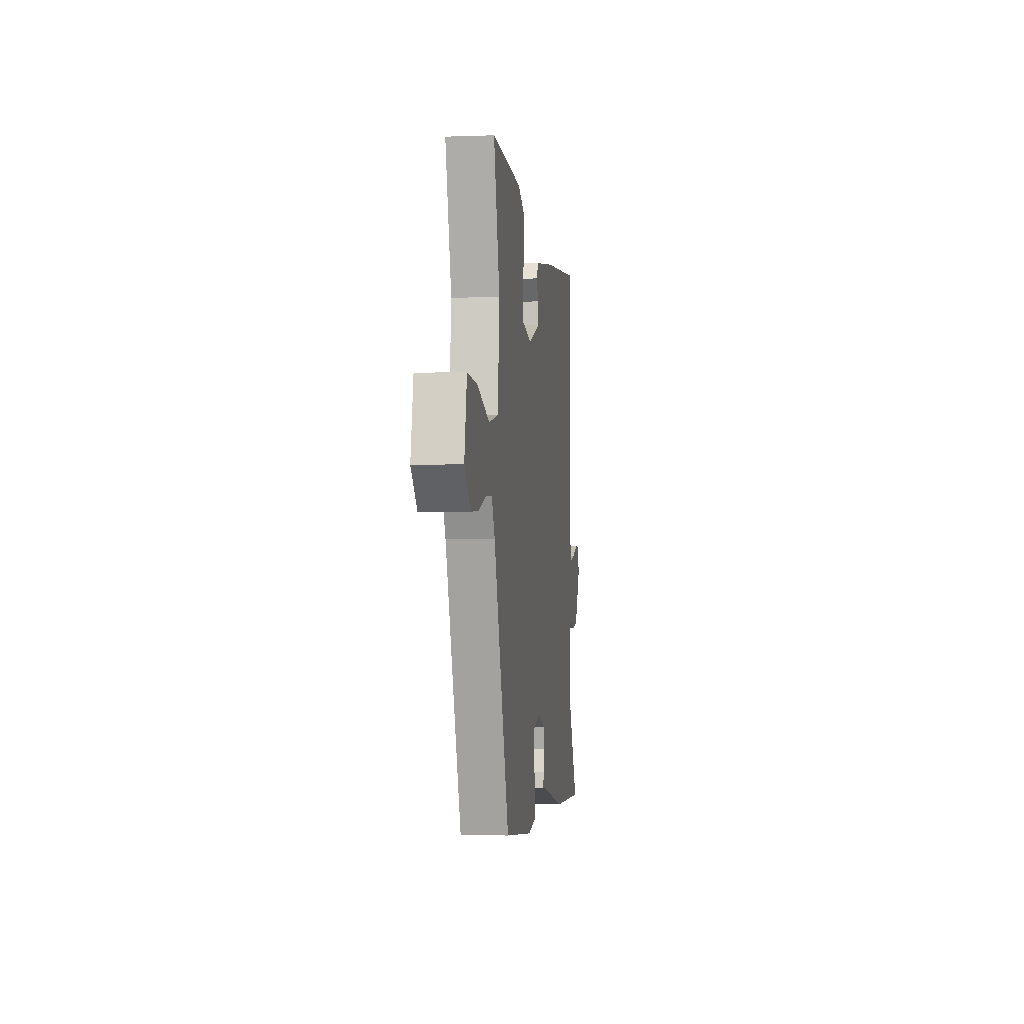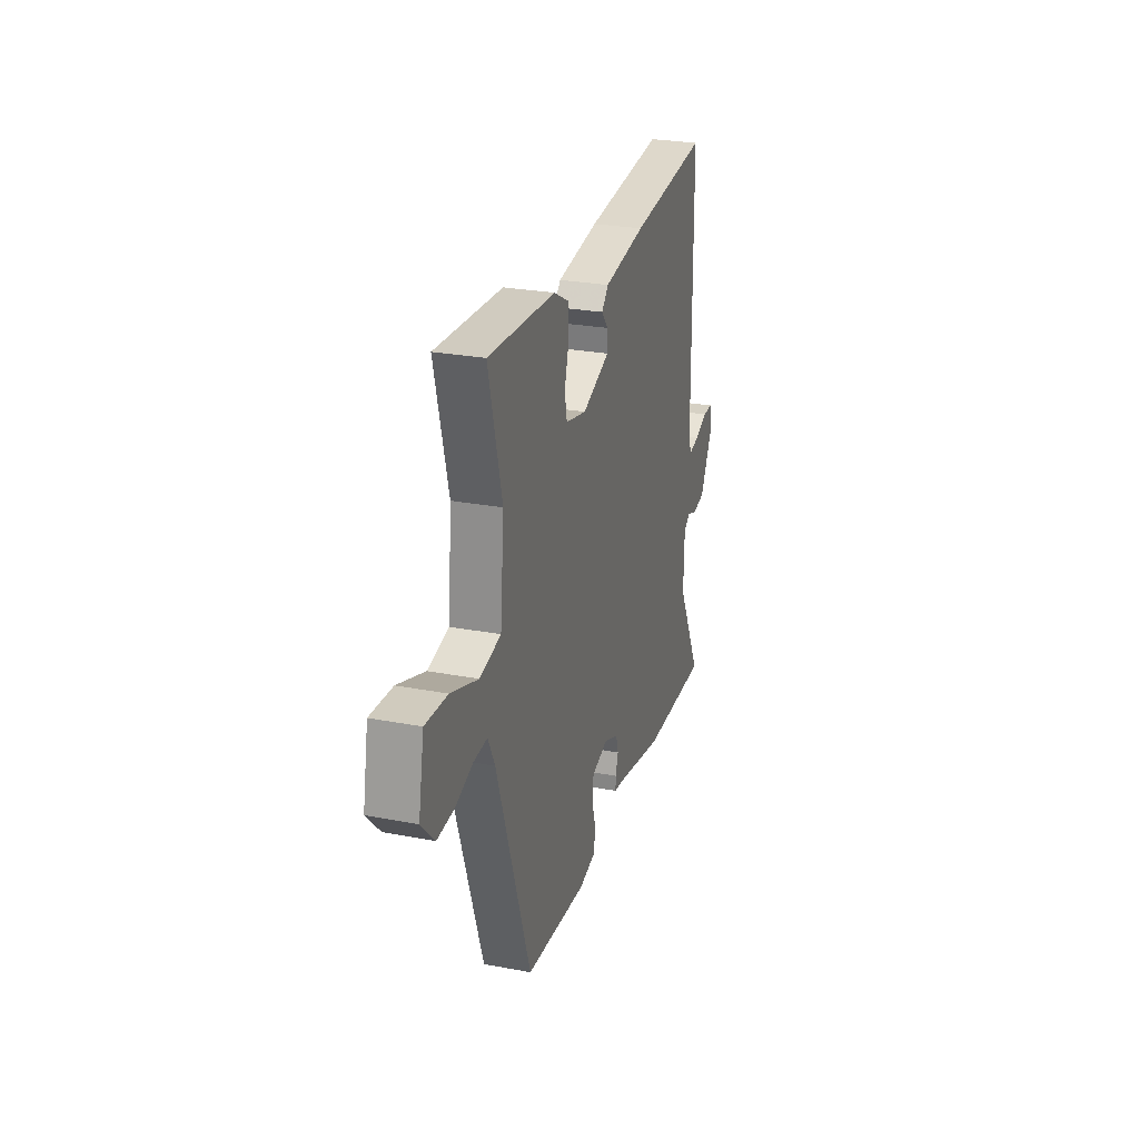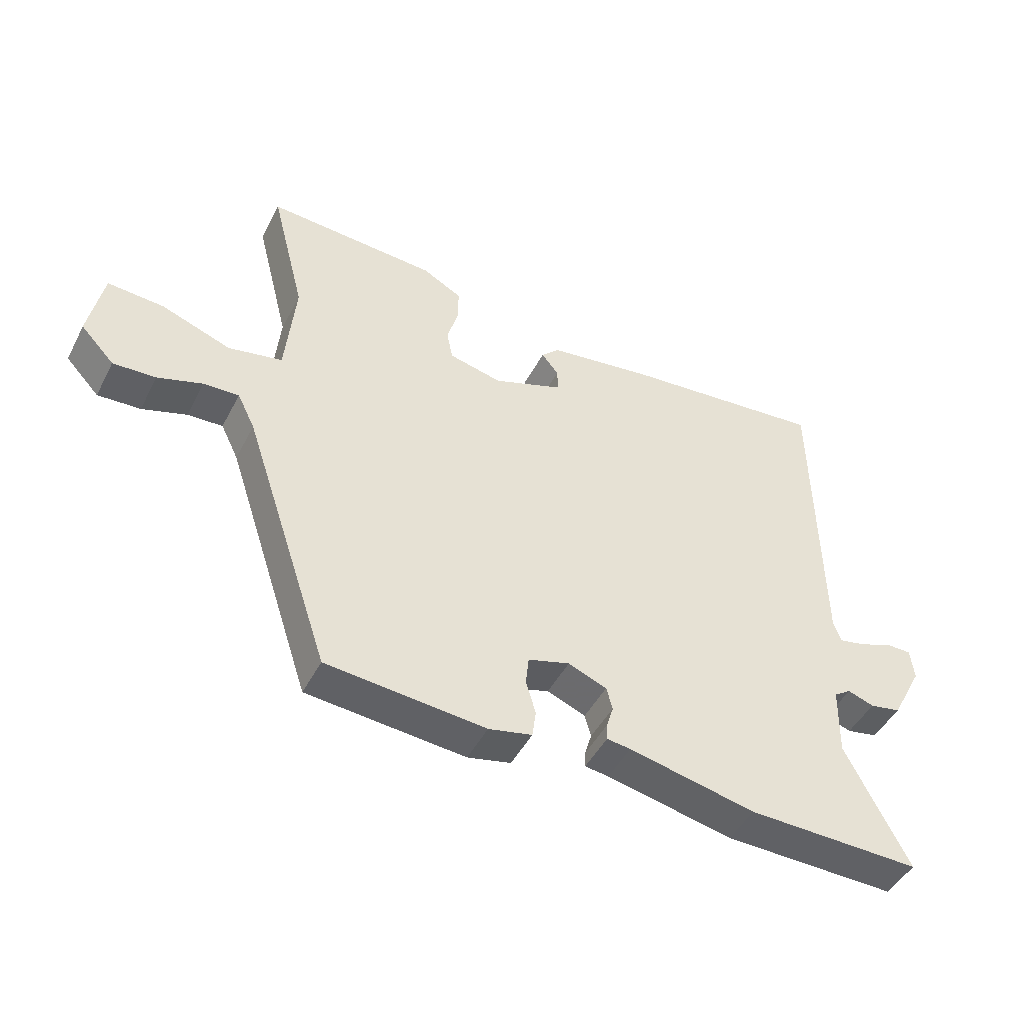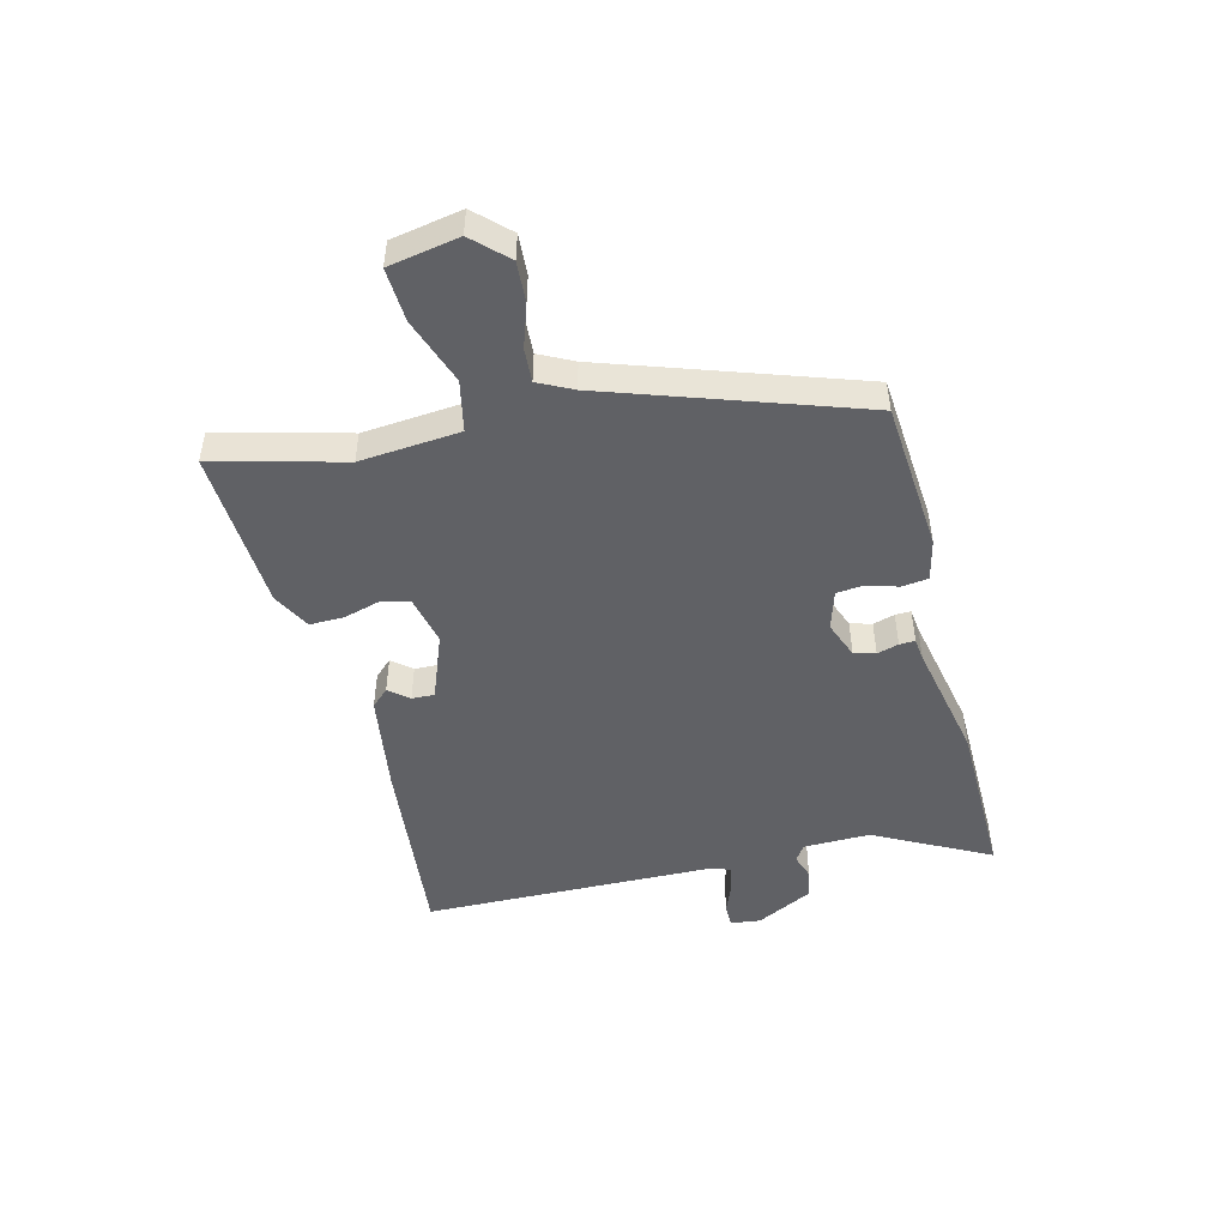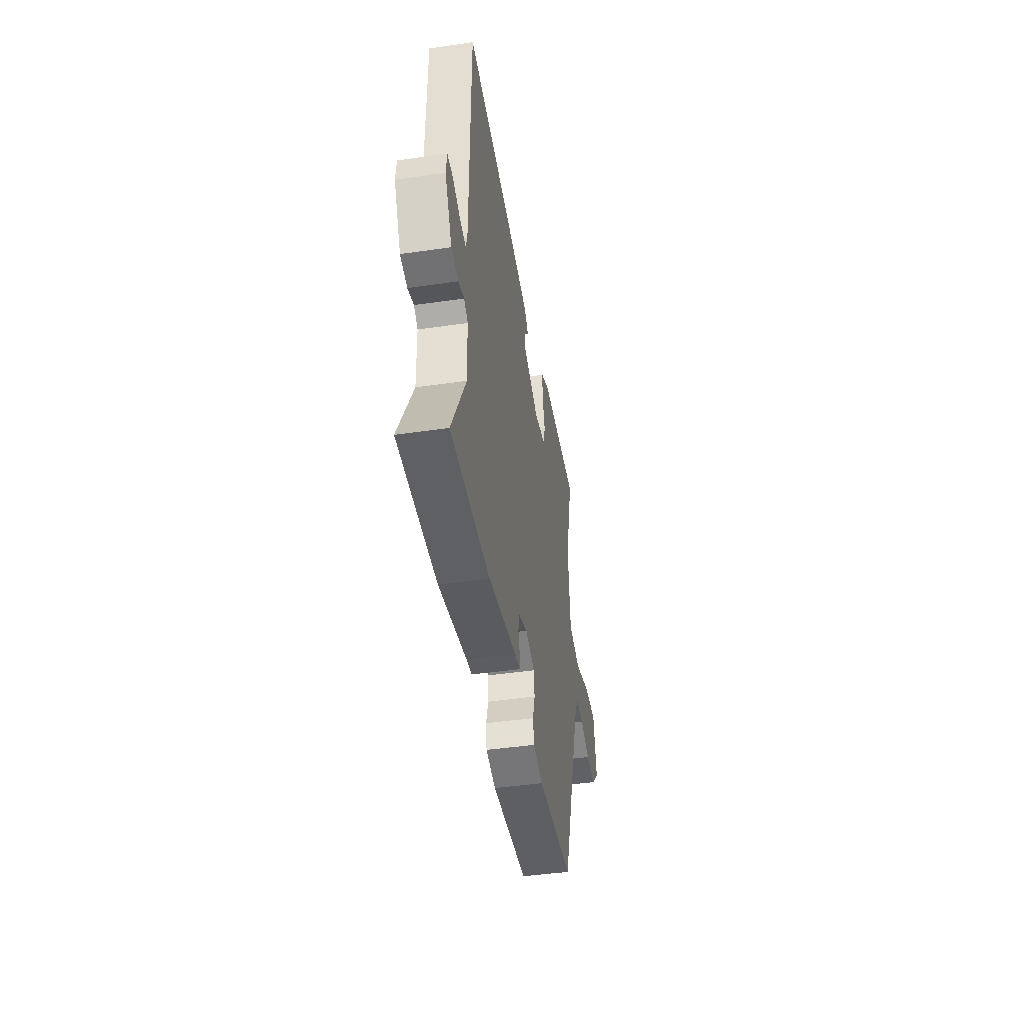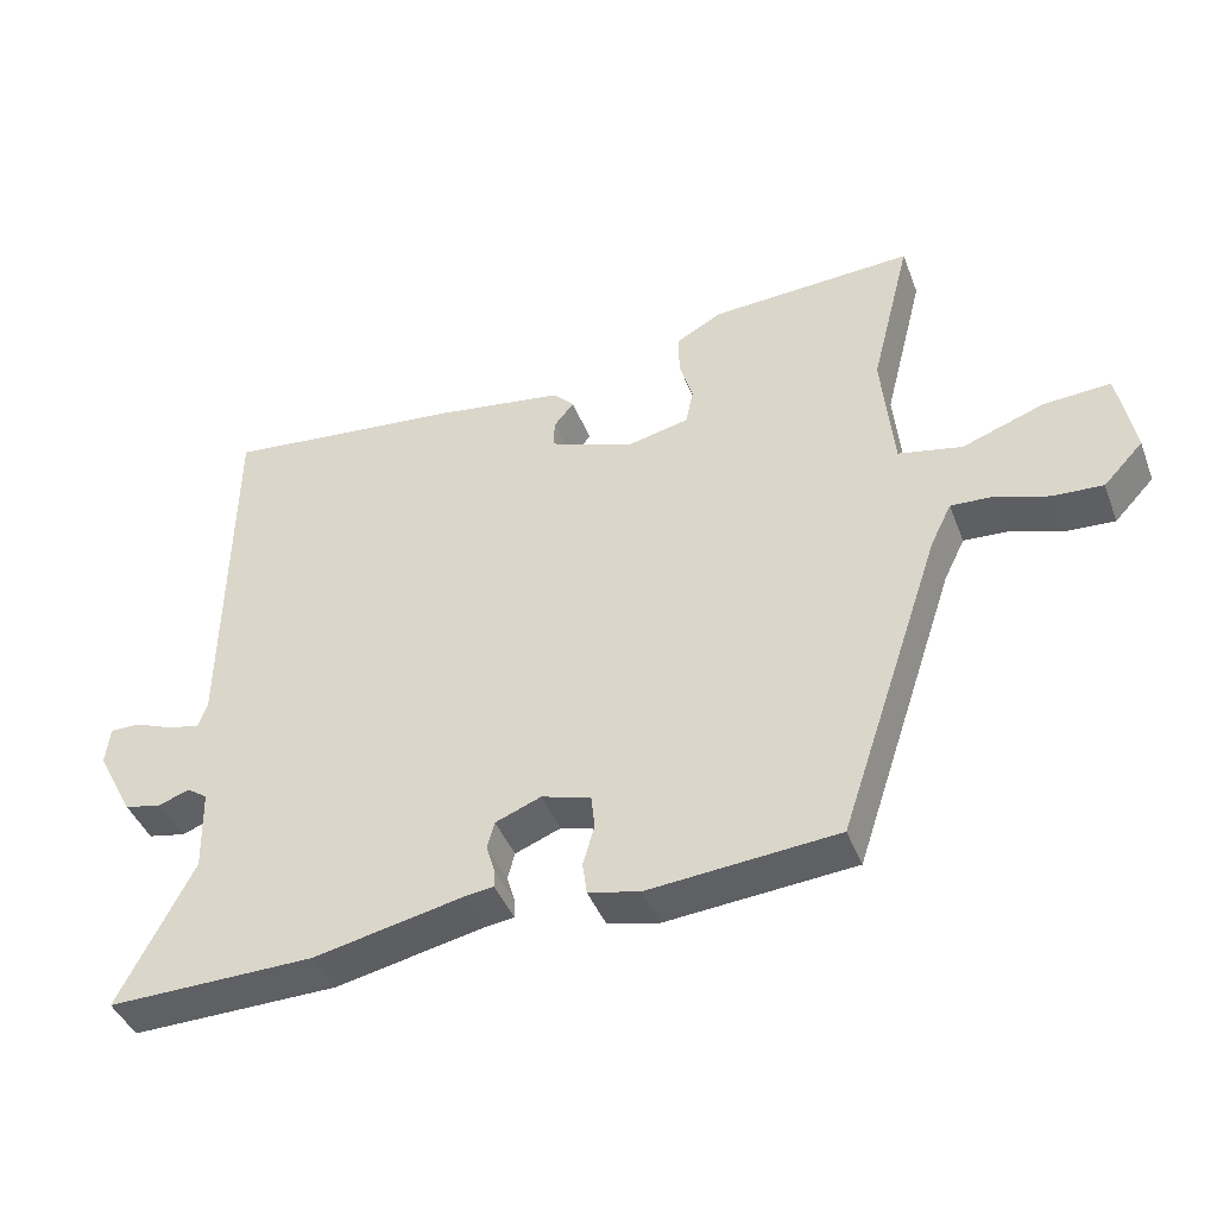
<metadata>
{"format":"obj","ext":"obj","renderer":"f3d","projection":"perspective","resolution":1024,"background":"white","views":[{"elev":-2.7,"azim":97.4,"up":"+Z"},{"elev":26.7,"azim":106.5,"up":"+Z"},{"elev":-46.7,"azim":153.6,"up":"+Z"},{"elev":-48.2,"azim":103.8,"up":"+Y"},{"elev":-44.6,"azim":-80.4,"up":"+Z"},{"elev":-42.3,"azim":20.1,"up":"+Z"}]}
</metadata>
<code>
v -0.504 0.07 0.485
v -0.171 0.07 0.452
v 0.005 0.07 0.426
v 0.034 0.07 0.396
v 0.006 0.07 0.362
v 0.005 0.07 0.323
v 0.12 0.07 0.28
v 0.207 0.07 0.3
v 0.217 0.07 0.35
v 0.199 0.07 0.412
v 0.198 0.07 0.47
v 0.263 0.07 0.505
v 0.543 0.07 0.521
v 0.487 0.07 0.299
v 0.503 0.07 0.127
v 0.591 0.07 0.109
v 0.705 0.07 0.15
v 0.797 0.07 0.156
v 0.82 0.07 0.035
v 0.765 0.07 -0.023
v 0.695 0.07 -0.019
v 0.622 0.07 0.005
v 0.564 0.07 0.008
v 0.535 0.07 -0.051
v 0.392 0.07 -0.48
v 0.132 0.07 -0.503
v 0.061 0.07 -0.487
v 0.055 0.07 -0.442
v 0.071 0.07 -0.388
v 0.066 0.07 -0.341
v -0.002 0.07 -0.321
v -0.065 0.07 -0.346
v -0.075 0.07 -0.383
v -0.064 0.07 -0.42
v -0.063 0.07 -0.447
v -0.102 0.07 -0.452
v -0.309 0.07 -0.496
v -0.593 0.07 -0.502
v -0.491 0.07 -0.303
v -0.494 0.07 -0.188
v -0.522 0.07 -0.169
v -0.565 0.07 -0.184
v -0.616 0.07 -0.174
v -0.667 0.07 -0.077
v -0.661 0.07 -0.025
v -0.62 0.07 -0.025
v -0.566 0.07 -0.046
v -0.522 0.07 -0.055
v -0.51 0.07 -0.02
v -0.504 0 0.485
v -0.171 0 0.452
v 0.005 0 0.426
v 0.034 0 0.396
v 0.006 0 0.362
v 0.005 0 0.323
v 0.12 0 0.28
v 0.207 0 0.3
v 0.217 0 0.35
v 0.199 0 0.412
v 0.198 0 0.47
v 0.263 0 0.505
v 0.543 0 0.521
v 0.487 0 0.299
v 0.503 0 0.127
v 0.591 0 0.109
v 0.705 0 0.15
v 0.797 0 0.156
v 0.82 0 0.035
v 0.765 0 -0.023
v 0.695 0 -0.019
v 0.622 0 0.005
v 0.564 0 0.008
v 0.535 0 -0.051
v 0.392 0 -0.48
v 0.132 0 -0.503
v 0.061 0 -0.487
v 0.055 0 -0.442
v 0.071 0 -0.388
v 0.066 0 -0.341
v -0.002 0 -0.321
v -0.065 0 -0.346
v -0.075 0 -0.383
v -0.064 0 -0.42
v -0.063 0 -0.447
v -0.102 0 -0.452
v -0.309 0 -0.496
v -0.593 0 -0.502
v -0.491 0 -0.303
v -0.494 0 -0.188
v -0.522 0 -0.169
v -0.565 0 -0.184
v -0.616 0 -0.174
v -0.667 0 -0.077
v -0.661 0 -0.025
v -0.62 0 -0.025
v -0.566 0 -0.046
v -0.522 0 -0.055
v -0.51 0 -0.02
f 45 46 47
f 44 45 47
f 43 44 47
f 42 43 47
f 41 42 47
f 40 41 47 48
f 36 37 38 39
f 36 39 40
f 35 36 40
f 34 35 40
f 33 34 40
f 40 48 49
f 33 40 49
f 32 33 49
f 27 28 29
f 26 27 29
f 25 26 29
f 24 25 29
f 23 24 29 30
f 20 21 22
f 19 20 22
f 18 19 22
f 17 18 22
f 16 17 22
f 15 16 22 23
f 12 13 14
f 11 12 14
f 10 11 14
f 9 10 14
f 8 9 14 15
f 23 30 31
f 15 23 31
f 8 15 31
f 7 8 31
f 3 4 5
f 2 3 5 6
f 32 49 1
f 31 32 1
f 7 31 1
f 6 7 1
f 1 2 6
f 96 95 94
f 96 94 93
f 96 93 92
f 96 92 91
f 96 91 90
f 97 96 90 89
f 88 87 86 85
f 89 88 85
f 89 85 84
f 89 84 83
f 89 83 82
f 98 97 89
f 98 89 82
f 98 82 81
f 78 77 76
f 78 76 75
f 78 75 74
f 78 74 73
f 79 78 73 72
f 71 70 69
f 71 69 68
f 71 68 67
f 71 67 66
f 71 66 65
f 72 71 65 64
f 63 62 61
f 63 61 60
f 63 60 59
f 63 59 58
f 64 63 58 57
f 80 79 72
f 80 72 64
f 80 64 57
f 80 57 56
f 54 53 52
f 55 54 52 51
f 50 98 81
f 50 81 80
f 50 80 56
f 50 56 55
f 55 51 50
f 1 50 51 2
f 2 51 52 3
f 3 52 53 4
f 4 53 54 5
f 5 54 55 6
f 6 55 56 7
f 7 56 57 8
f 8 57 58 9
f 9 58 59 10
f 10 59 60 11
f 11 60 61 12
f 12 61 62 13
f 13 62 63 14
f 14 63 64 15
f 15 64 65 16
f 16 65 66 17
f 17 66 67 18
f 18 67 68 19
f 19 68 69 20
f 20 69 70 21
f 21 70 71 22
f 22 71 72 23
f 23 72 73 24
f 24 73 74 25
f 25 74 75 26
f 26 75 76 27
f 27 76 77 28
f 28 77 78 29
f 29 78 79 30
f 30 79 80 31
f 31 80 81 32
f 32 81 82 33
f 33 82 83 34
f 34 83 84 35
f 35 84 85 36
f 36 85 86 37
f 37 86 87 38
f 38 87 88 39
f 39 88 89 40
f 40 89 90 41
f 41 90 91 42
f 42 91 92 43
f 43 92 93 44
f 44 93 94 45
f 45 94 95 46
f 46 95 96 47
f 47 96 97 48
f 48 97 98 49
f 49 98 50 1

</code>
